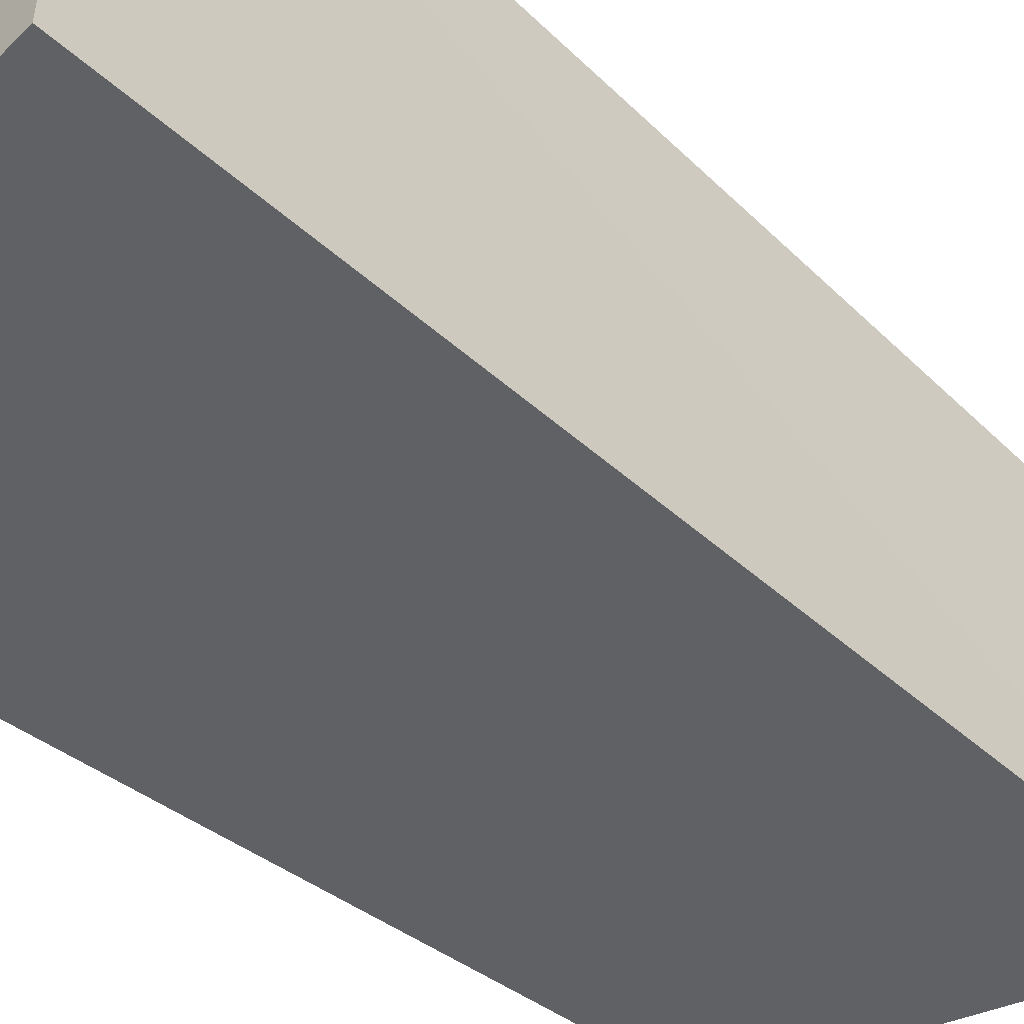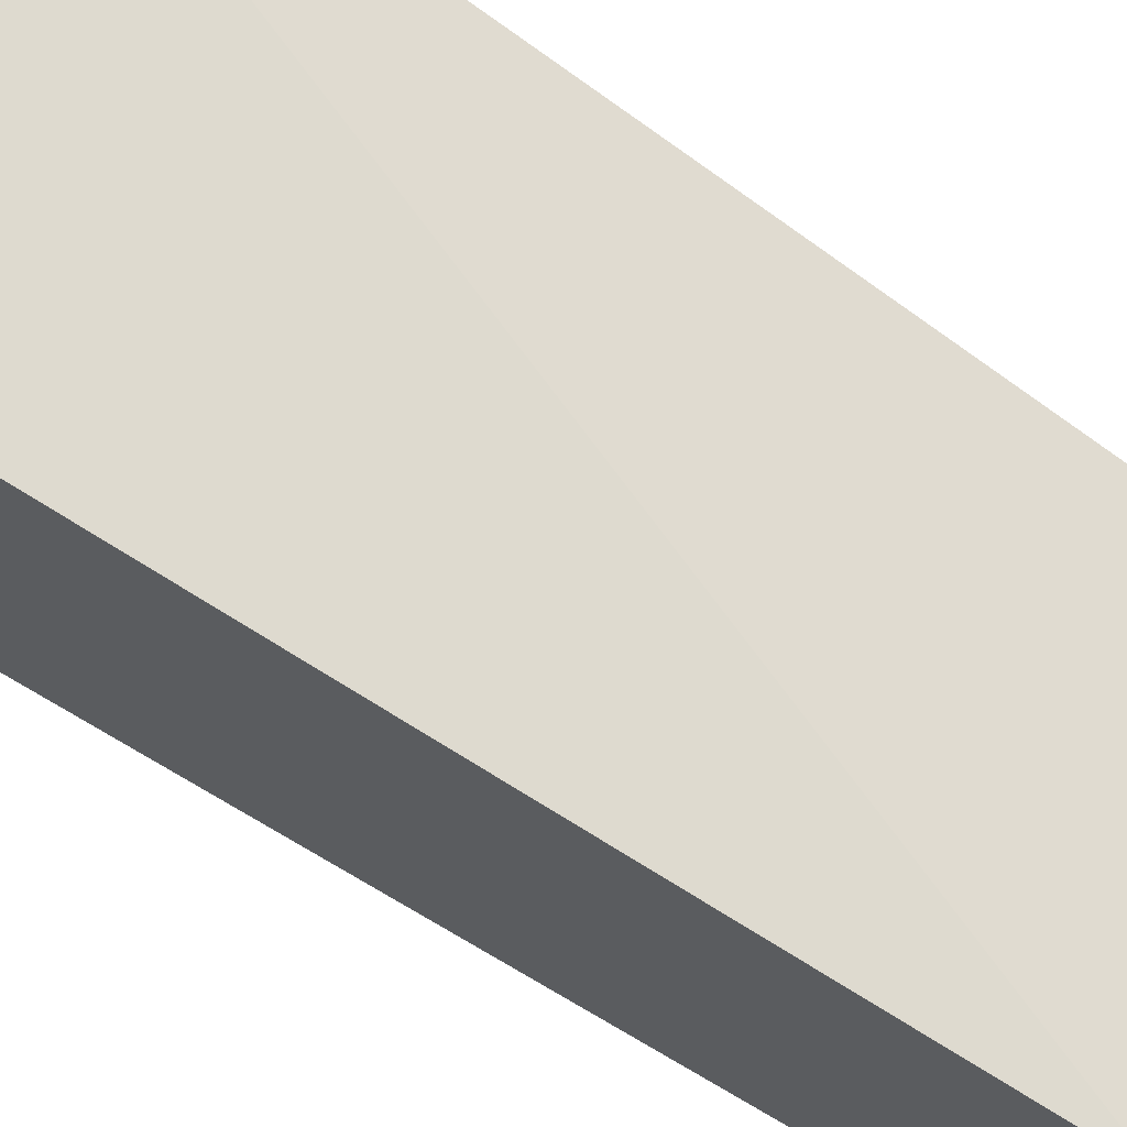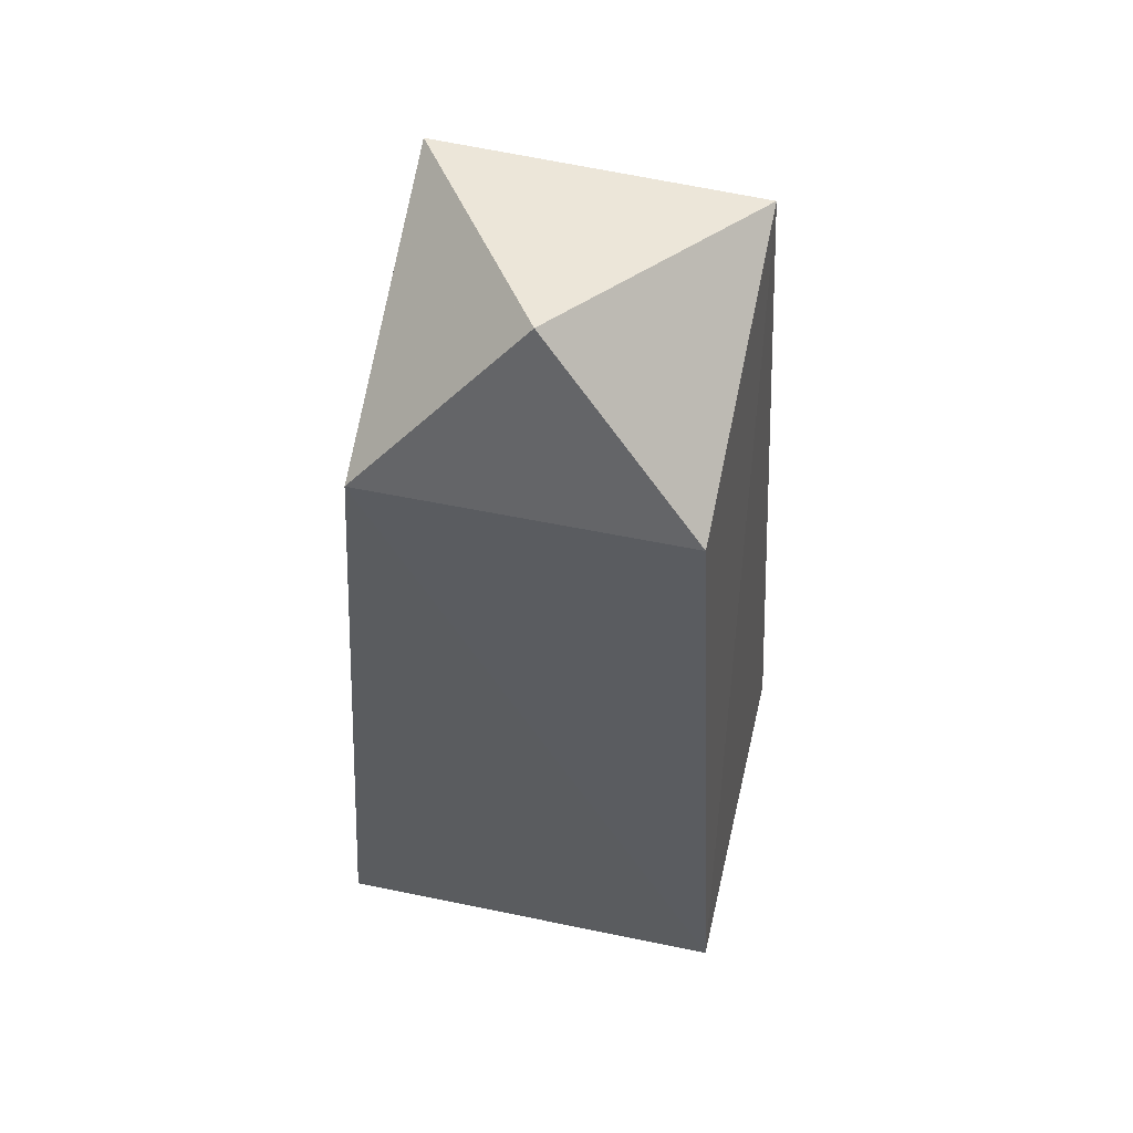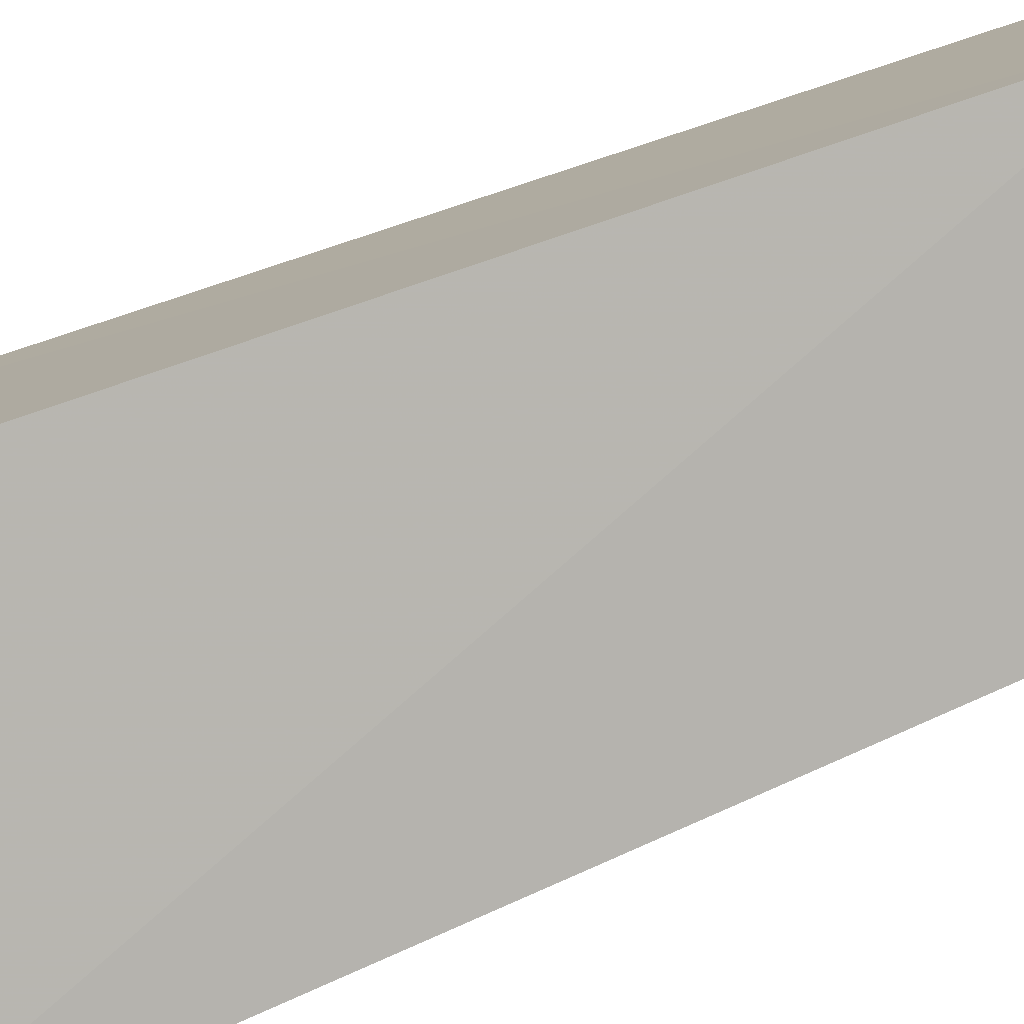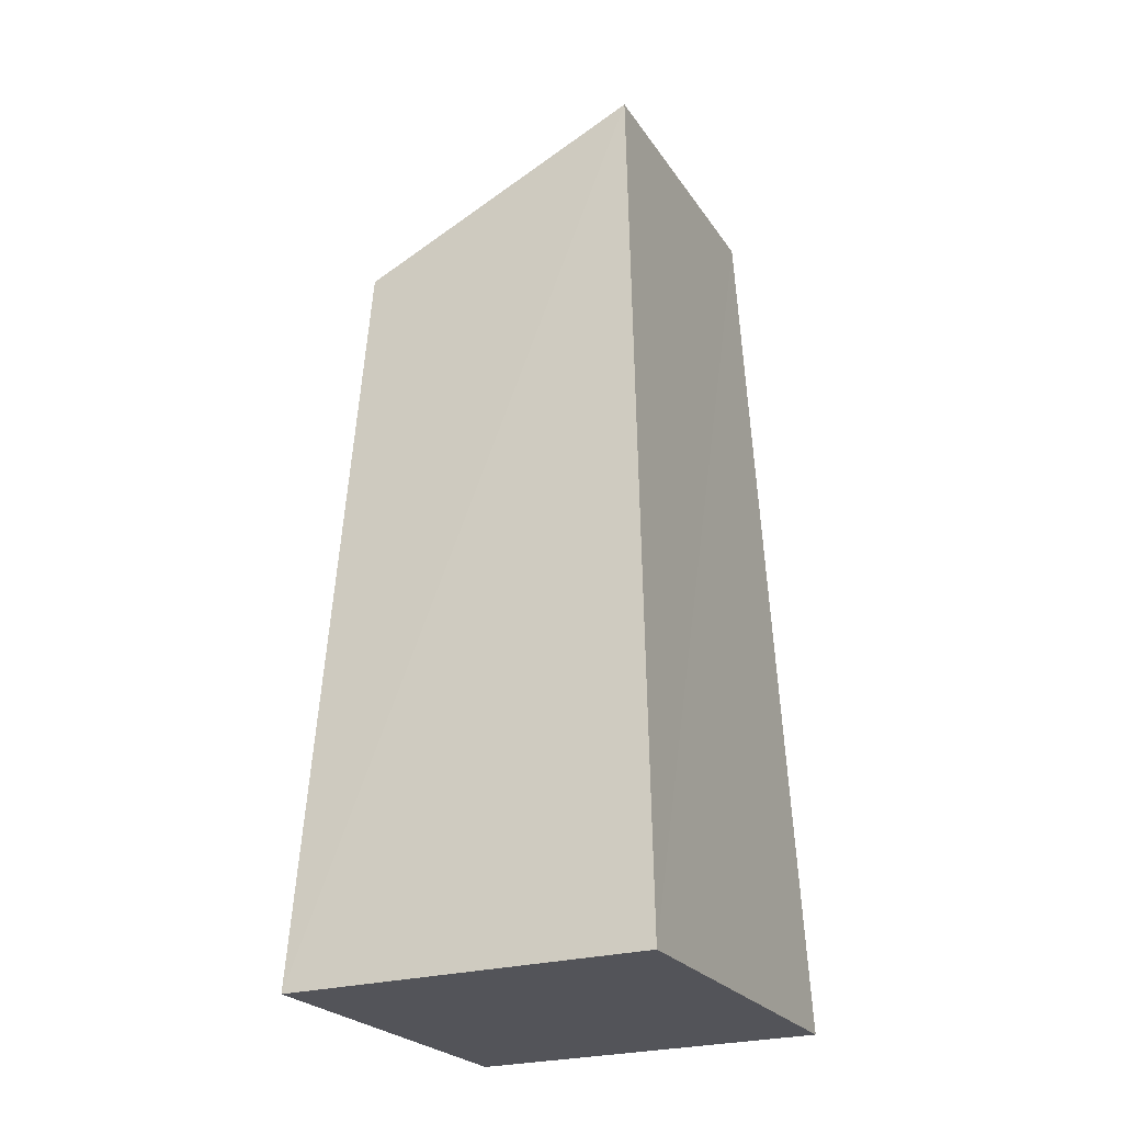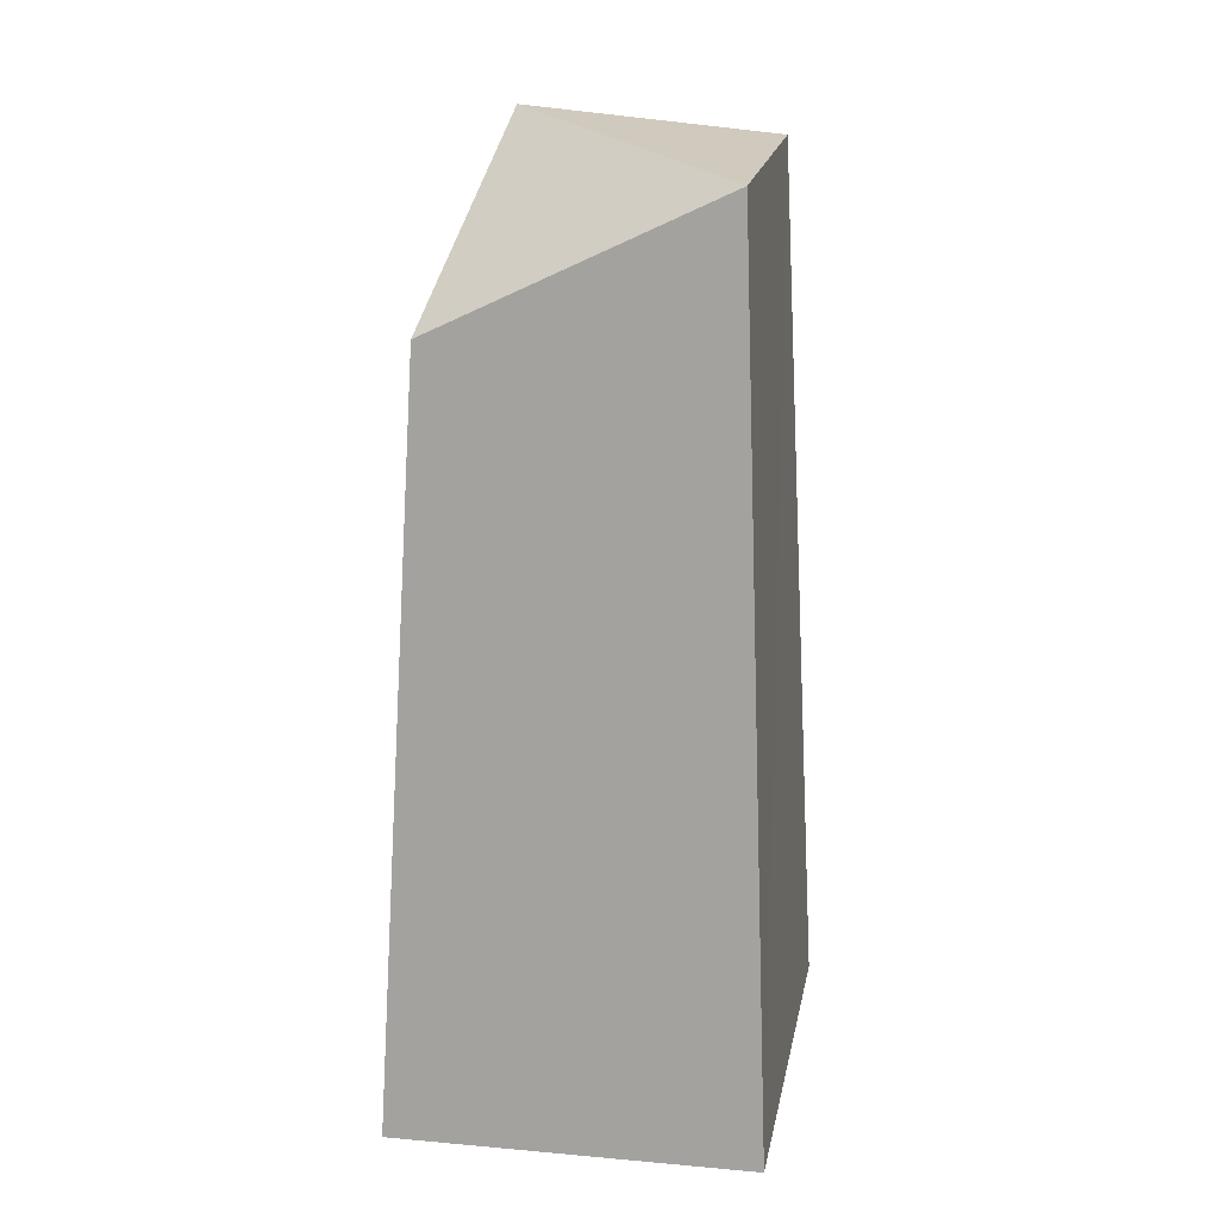
<metadata>
{"format":"obj","ext":"obj","renderer":"f3d","projection":"perspective","resolution":1024,"background":"white","views":[{"elev":-51.4,"azim":47.6,"up":"+Z"},{"elev":70.5,"azim":123.7,"up":"+Z"},{"elev":56.1,"azim":-77.4,"up":"+Y"},{"elev":-79.4,"azim":111.0,"up":"+Z"},{"elev":-23.5,"azim":24.4,"up":"+Y"},{"elev":18.1,"azim":10.2,"up":"+Y"}]}
</metadata>
<code>
v -0.071 -0.338 -0.086
v -0.07 -0.338 0.074
v -0.058 -0.045 -0.069
v -0.056 -0.047 0.055
v 0.071 -0.336 -0.084
v 0.07 -0.336 0.076
v 0.055 0.009 -0.068
v 0.055 0.006 0.056
v -0.033 0.024 -0.008
f 7 9 3
f 9 7 8
f 8 4 9
f 3 9 4
f 2 4 8 6
f 6 8 7 5
f 1 5 7 3
f 2 1 3 4
f 1 2 6 5

</code>
